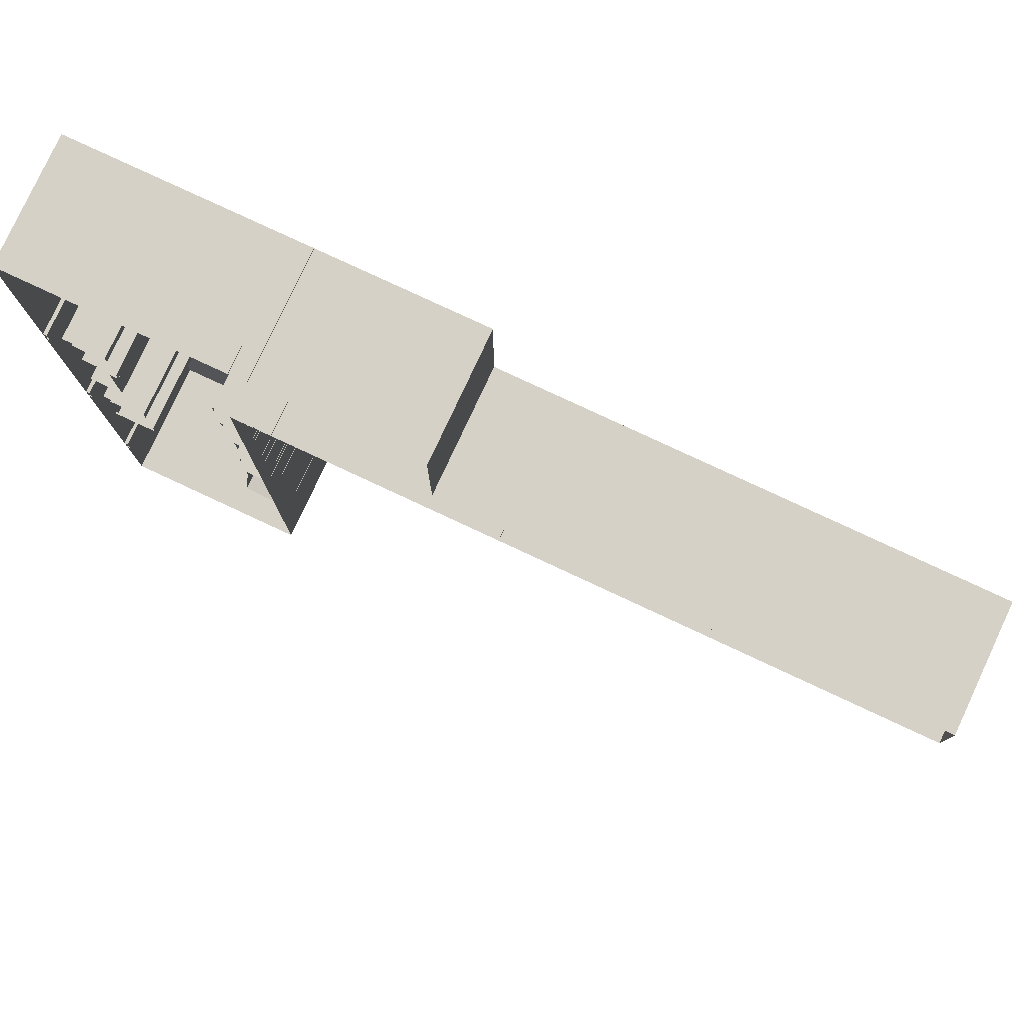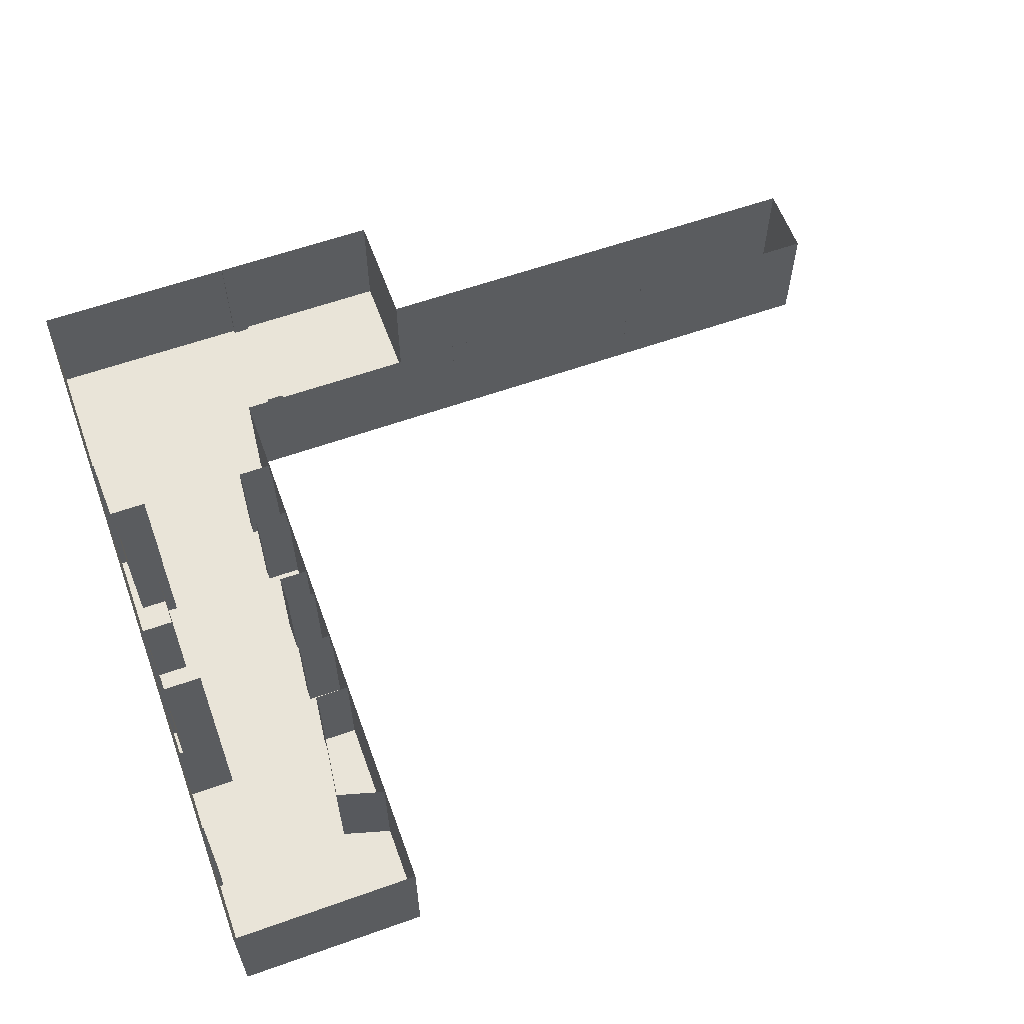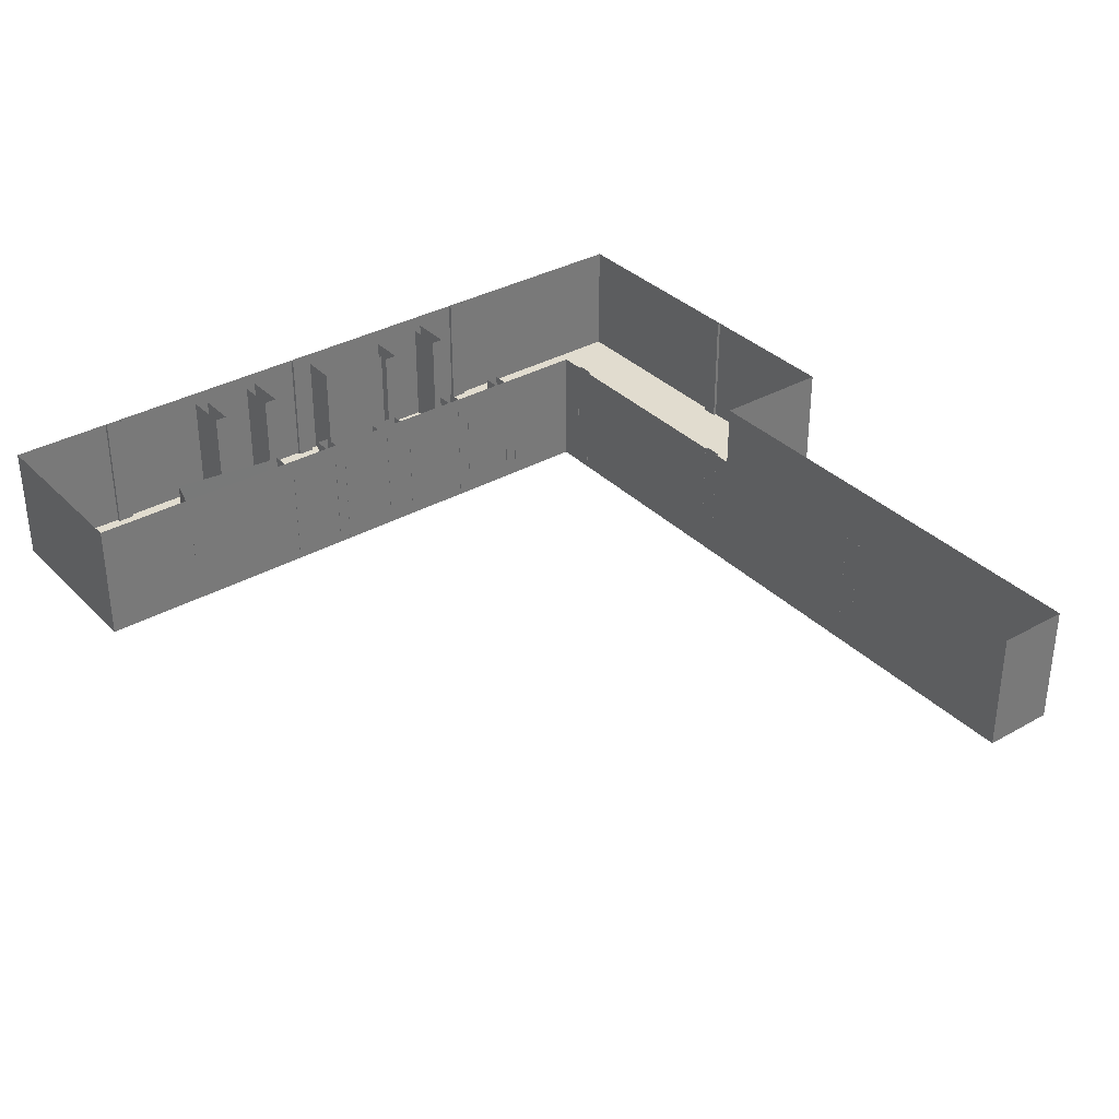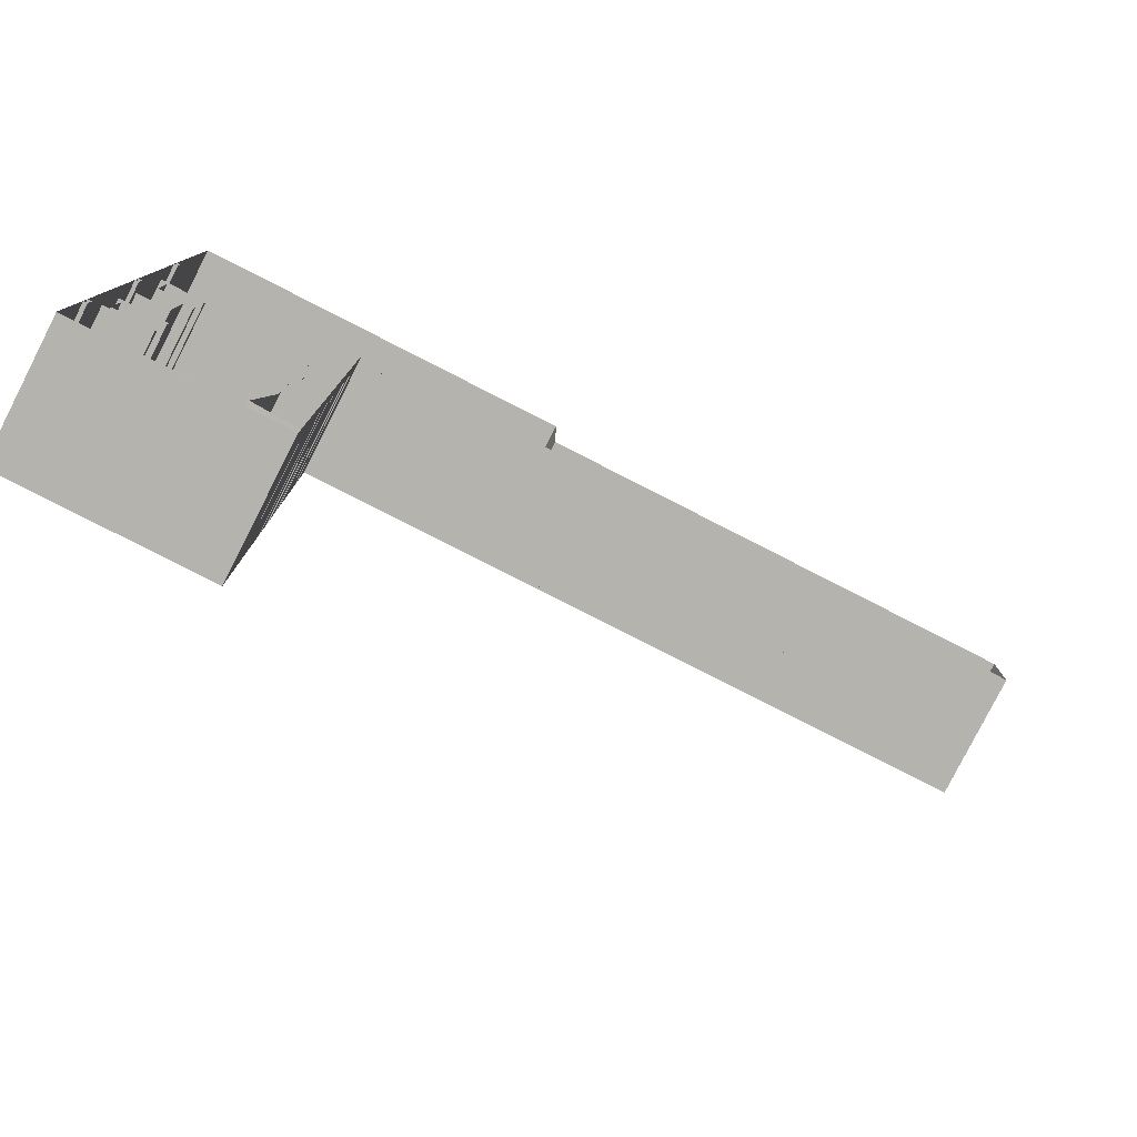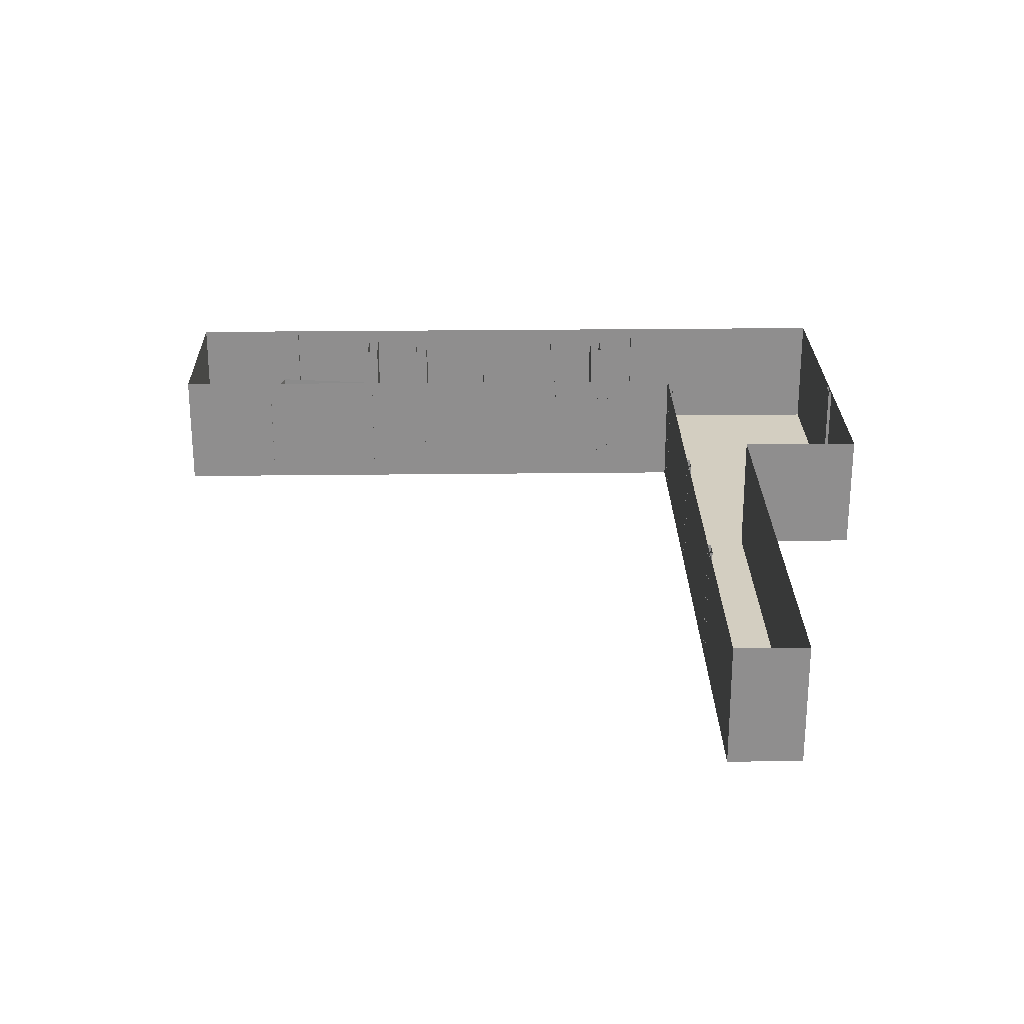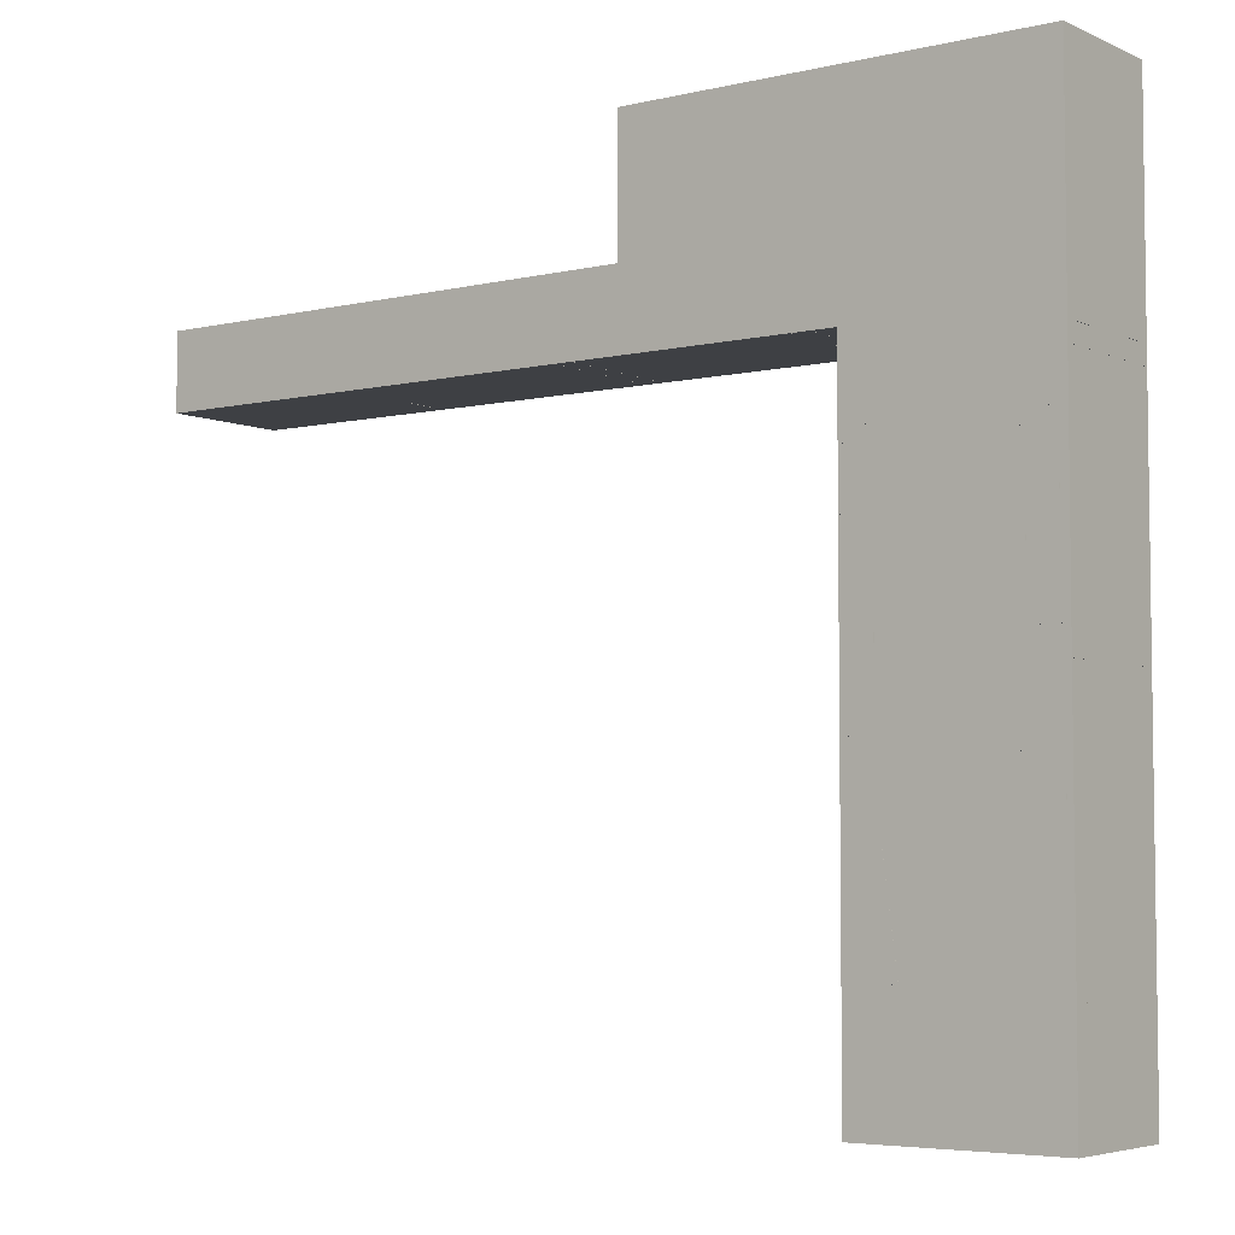
<metadata>
{"format":"obj","ext":"obj","renderer":"f3d","projection":"perspective","resolution":1024,"background":"white","views":[{"elev":79.3,"azim":-155.0,"up":"+Z"},{"elev":60.1,"azim":160.0,"up":"+Y"},{"elev":34.3,"azim":-127.3,"up":"+Y"},{"elev":-80.0,"azim":153.0,"up":"+Z"},{"elev":25.1,"azim":-91.1,"up":"+Y"},{"elev":-4.9,"azim":36.5,"up":"+Z"}]}
</metadata>
<code>
g Cam_Collision01
v -32.1 -0.000464 -1.757
v -32.1 13.03 -1.757
v -33.89 13.03 -1.757
v -33.89 -0.000464 -1.757
v -33.89 -0.000464 -1.757
v -33.89 13.03 -1.757
v -33.89 13.03 -2.073
v -33.89 -0.000464 -2.073
v -32.1 -0.000464 -2.073
v -32.1 13.03 -2.073
v -32.1 13.03 -1.757
v -32.1 -0.000464 -1.757
v -8.714 -0.000464 -1.757
v -8.714 13.03 -1.757
v -10.51 13.03 -1.757
v -10.51 -0.000464 -1.757
v -10.51 -0.000464 -1.757
v -10.51 13.03 -1.757
v -10.51 13.03 -2.073
v -10.51 -0.000464 -2.073
v -8.714 -0.000464 -2.073
v -8.714 13.03 -2.073
v -8.714 13.03 -1.757
v -8.714 -0.000464 -1.757
v 13.26 -0.000464 -3.644
v 13.26 13.03 -3.644
v 13.26 13.03 -5.44
v 13.26 -0.000464 -5.44
v 13.26 -0.000464 -5.44
v 13.26 13.03 -5.44
v 13.66 13.03 -5.44
v 13.66 -0.000464 -5.44
v 13.66 -0.000464 -3.644
v 13.66 13.03 -3.644
v 13.26 13.03 -3.644
v 13.26 -0.000464 -3.644
v 13.26 -0.000464 -26.8
v 13.26 13.03 -26.8
v 13.26 13.03 -28.59
v 13.26 -0.000464 -28.59
v 13.66 13.03 -26.8
v 13.66 -0.000464 -26.8
v 13.66 -0.000464 -28.59
v 13.66 13.03 -28.59
v 13.26 -0.000464 -28.59
v 13.26 13.03 -28.59
v 13.66 13.03 -28.59
v 13.66 -0.000464 -28.59
v 13.66 -0.000464 -26.8
v 13.66 13.03 -26.8
v 13.26 13.03 -26.8
v 13.26 -0.000464 -26.8
v 13.26 -0.000464 -51.71
v 13.26 13.03 -51.71
v 13.26 13.03 -53.51
v 13.26 -0.000464 -53.51
v 13.26 -0.000464 -53.51
v 13.26 13.03 -53.51
v 13.66 13.03 -53.51
v 13.66 -0.000464 -53.51
v 13.66 -0.000464 -51.71
v 13.66 13.03 -51.71
v 13.26 13.03 -51.71
v 13.26 -0.000464 -51.71
v -10.54 -0.000464 18.32
v -10.54 13.03 18.32
v -8.743 13.03 18.32
v -8.743 -0.000464 18.32
v -8.743 -0.000464 18.32
v -8.743 13.03 18.32
v -8.743 13.03 18.72
v -8.743 -0.000464 18.72
v -10.54 -0.000464 18.72
v -10.54 13.03 18.72
v -10.54 13.03 18.32
v -10.54 -0.000464 18.32
v 13.65 0 3.634
v -27.38 0 5.617
v -27.38 0 18.67
v 13.65 0 18.67
v -26.84 0 -2.067
v -6.238 0 -2.067
v 13.65 0 -2.318
v -6.238 0 -64.48
v 13.65 0 -64.48
v -26.84 0 -2.067
v -30.15 0 -2.067
v -29.51 0 5.617
v -27.38 0 5.617
v -30.15 0 -2.067
v -41.71 0 -2.067
v -41.71 0 5.617
v -29.51 0 5.617
v -41.71 0 -2.067
v -44.97 0 -2.067
v -44.97 0 5.617
v -41.71 0 5.617
v -44.97 0 -2.067
v -78.06 0 -2.067
v -78.06 0 5.617
v -44.97 0 5.617
v 13.65 0 18.67
v 13.65 13.03 18.67
v 13.65 13.03 3.634
v 13.65 0 3.634
v 13.65 0 -64.48
v 13.65 13.03 -64.48
v -6.238 13.03 -64.48
v -6.238 0 -64.48
v 13.65 0 -2.318
v 13.65 13.03 -2.318
v 13.65 13.03 -64.48
v 13.65 0 -64.48
v -6.238 0 -64.48
v -6.238 13.03 -64.48
v -6.238 13.03 -2.067
v -6.238 0 -2.067
v 13.65 13.03 18.67
v 13.65 0 18.67
v -27.38 0 18.67
v -27.38 13.03 18.67
v -6.238 0 -2.067
v -6.238 13.03 -2.067
v -26.84 13.03 -2.067
v -26.84 0 -2.067
v -27.38 0 5.617
v -27.38 13.03 5.617
v -27.38 13.03 18.67
v -27.38 0 18.67
v 13.65 0 3.634
v 13.65 13.03 3.634
v 13.65 13.03 -2.318
v 13.65 0 -2.318
v -29.51 0 5.617
v -29.51 13.03 5.617
v -27.38 13.03 5.617
v -27.38 0 5.617
v -26.84 0 -2.067
v -26.84 13.03 -2.067
v -30.15 13.03 -2.067
v -30.15 0 -2.067
v -41.71 0 5.617
v -41.71 13.03 5.617
v -29.51 13.03 5.617
v -29.51 0 5.617
v -30.15 0 -2.067
v -30.15 13.03 -2.067
v -41.71 13.03 -2.067
v -41.71 0 -2.067
v -44.97 0 5.617
v -44.97 13.03 5.617
v -41.71 13.03 5.617
v -41.71 0 5.617
v -41.71 0 -2.067
v -41.71 13.03 -2.067
v -44.97 13.03 -2.067
v -44.97 0 -2.067
v -78.06 0 5.617
v -78.06 13.03 5.617
v -44.97 13.03 5.617
v -44.97 0 5.617
v -44.97 0 -2.067
v -44.97 13.03 -2.067
v -78.06 13.03 -2.067
v -78.06 0 -2.067
v -78.06 0 -2.067
v -78.06 13.03 -2.067
v -78.06 13.03 5.617
v -78.06 0 5.617
v 13.65 -0.01221 -9.89
v 13.65 11.7 -9.89
v 8.958 11.7 -9.89
v 8.958 -0.01221 -9.89
v 13.65 11.7 -26.02
v 13.65 -0.01221 -26.02
v 9.998 -0.01221 -26.02
v 9.998 11.7 -26.02
v 9.998 -0.01221 -18.11
v 9.998 11.7 -18.11
v 9.998 11.7 -26.02
v 9.998 -0.01221 -26.02
v 13.65 -0.01221 -33.85
v 13.65 11.7 -33.85
v 8.828 11.7 -33.85
v 8.828 -0.01221 -33.85
v 13.65 11.7 -41.88
v 13.65 -0.01221 -41.88
v 8.828 -0.01221 -41.88
v 8.828 11.7 -41.88
v 8.828 -0.01221 -40.58
v 8.828 11.7 -40.58
v 8.828 11.7 -41.88
v 8.828 -0.01221 -41.88
v -6.264 -0.01221 -53.81
v -6.264 11.7 -53.81
v -1.214 11.7 -52.38
v -1.214 -0.01221 -52.38
v -6.264 11.7 -33.8
v -6.264 -0.01221 -33.8
v -2.579 -0.01221 -33.8
v -2.579 11.7 -33.8
v -1.214 -0.01221 -52.38
v -1.214 11.7 -52.38
v -2.579 11.7 -41.9
v -2.579 -0.01221 -41.9
v -2.579 11.7 -35.08
v -2.579 11.7 -33.8
v -2.579 -0.01221 -33.8
v -2.579 -0.01221 -35.08
v -6.264 -0.01221 -18.04
v -6.264 11.7 -18.04
v -2.636 11.7 -18.04
v -2.636 -0.01221 -18.04
v -6.264 11.7 -9.878
v -6.264 -0.01221 -9.878
v -2.636 -0.01221 -9.878
v -2.636 11.7 -9.878
v -2.636 -0.01221 -11.19
v -2.636 11.7 -11.19
v -2.636 11.7 -9.878
v -2.636 -0.01221 -9.878
v -6.264 -0.01221 -28.03
v -6.264 11.7 -28.03
v -3.112 11.7 -28.03
v -3.112 -0.01221 -28.03
v -6.264 11.7 -24.97
v -6.264 -0.01221 -24.97
v -3.112 -0.01221 -24.97
v -3.112 11.7 -24.97
v -3.112 -0.01221 -28.03
v -3.112 11.7 -28.03
v -3.112 11.7 -24.97
v -3.112 -0.01221 -24.97
v -2.579 11.7 -41.9
v -2.579 11.7 -40.59
v -2.579 -0.01221 -40.59
v -2.579 -0.01221 -41.9
v -6.28 11.7 -35.08
v -2.579 11.7 -35.08
v -2.579 -0.01221 -35.08
v -6.28 -0.01221 -35.08
v -2.579 11.7 -40.59
v -6.28 11.7 -40.59
v -6.28 -0.01221 -40.59
v -2.579 -0.01221 -40.59
v -2.636 -0.01221 -18.04
v -2.636 11.7 -18.04
v -2.636 11.7 -16.69
v -2.636 -0.01221 -16.69
v -6.274 -0.01221 -11.19
v -6.274 11.7 -11.19
v -2.636 11.7 -11.19
v -2.636 -0.01221 -11.19
v -2.636 -0.01221 -16.69
v -2.636 11.7 -16.69
v -6.274 11.7 -16.69
v -6.274 -0.01221 -16.69
v 8.958 -0.01221 -9.89
v 8.958 11.7 -9.89
v 8.958 11.7 -11.19
v 8.958 -0.01221 -11.19
v 12.83 -0.01221 -16.71
v 12.83 11.7 -16.71
v 8.989 11.7 -16.71
v 8.989 -0.01221 -16.71
v 12.83 -0.01221 -11.19
v 12.83 11.7 -11.19
v 12.83 11.7 -16.71
v 12.83 -0.01221 -16.71
v -55.05 -0.000464 -1.757
v -55.05 13.03 -1.757
v -56.84 13.03 -1.757
v -56.84 -0.000464 -1.757
v -56.84 -0.000464 -1.757
v -56.84 13.03 -1.757
v -56.84 13.03 -2.073
v -56.84 -0.000464 -2.073
v -55.05 -0.000464 -2.073
v -55.05 13.03 -2.073
v -55.05 13.03 -1.757
v -55.05 -0.000464 -1.757
v 8.958 -0.01221 -11.19
v 8.958 11.7 -11.19
v 12.83 11.7 -11.19
v 12.83 -0.01221 -11.19
v 8.989 -0.01221 -16.71
v 8.989 11.7 -16.71
v 8.989 11.7 -18.11
v 8.989 -0.01221 -18.11
v 8.989 -0.01221 -18.11
v 8.989 11.7 -18.11
v 9.998 11.7 -18.11
v 9.998 -0.01221 -18.11
v 8.828 -0.01221 -33.85
v 8.828 11.7 -33.85
v 8.828 11.7 -35.25
v 8.828 -0.01221 -35.25
v 13.08 -0.01221 -40.58
v 13.08 11.7 -40.58
v 8.828 11.7 -40.58
v 8.828 -0.01221 -40.58
v 13.08 -0.01221 -35.25
v 13.08 11.7 -35.25
v 13.08 11.7 -40.58
v 13.08 -0.01221 -40.58
v 8.828 -0.01221 -35.25
v 8.828 11.7 -35.25
v 13.08 11.7 -35.25
v 13.08 -0.01221 -35.25
f 1 2 3
f 1 3 4
f 5 6 7
f 5 7 8
f 9 10 11
f 9 11 12
f 13 14 15
f 13 15 16
f 17 18 19
f 17 19 20
f 21 22 23
f 21 23 24
f 25 26 27
f 25 27 28
f 29 30 31
f 29 31 32
f 33 34 35
f 33 35 36
f 37 38 39
f 37 39 40
f 41 42 43
f 41 43 44
f 45 46 47
f 45 47 48
f 49 50 51
f 49 51 52
f 53 54 55
f 53 55 56
f 57 58 59
f 57 59 60
f 61 62 63
f 61 63 64
f 65 66 67
f 65 67 68
f 69 70 71
f 69 71 72
f 73 74 75
f 73 75 76
f 77 78 79
f 77 79 80
f 81 78 77
f 82 81 77
f 77 83 82
f 83 84 82
f 83 85 84
f 86 87 88
f 86 88 89
f 90 91 92
f 90 92 93
f 94 95 96
f 94 96 97
f 98 99 100
f 98 100 101
f 102 103 104
f 102 104 105
f 106 107 108
f 106 108 109
f 110 111 112
f 110 112 113
f 114 115 116
f 114 116 117
f 118 119 120
f 118 120 121
f 122 123 124
f 122 124 125
f 126 127 128
f 126 128 129
f 130 131 132
f 130 132 133
f 134 135 136
f 134 136 137
f 138 139 140
f 138 140 141
f 142 143 144
f 142 144 145
f 146 147 148
f 146 148 149
f 150 151 152
f 150 152 153
f 154 155 156
f 154 156 157
f 158 159 160
f 158 160 161
f 162 163 164
f 162 164 165
f 166 167 168
f 166 168 169
f 170 171 172
f 170 172 173
f 174 175 176
f 174 176 177
f 178 179 180
f 178 180 181
f 182 183 184
f 182 184 185
f 186 187 188
f 186 188 189
f 190 191 192
f 190 192 193
f 194 195 196
f 194 196 197
f 198 199 200
f 198 200 201
f 202 203 204
f 202 204 205
f 206 207 208
f 206 208 209
f 210 211 212
f 210 212 213
f 214 215 216
f 214 216 217
f 218 219 220
f 218 220 221
f 222 223 224
f 222 224 225
f 226 227 228
f 226 228 229
f 230 231 232
f 230 232 233
f 234 235 236
f 234 236 237
f 238 239 240
f 238 240 241
f 242 243 244
f 242 244 245
f 246 247 248
f 246 248 249
f 250 251 252
f 250 252 253
f 254 255 256
f 254 256 257
f 258 259 260
f 258 260 261
f 262 263 264
f 262 264 265
f 266 267 268
f 266 268 269
f 270 271 272
f 270 272 273
f 274 275 276
f 274 276 277
f 278 279 280
f 278 280 281
f 282 283 284
f 282 284 285
f 286 287 288
f 286 288 289
f 290 291 292
f 290 292 293
f 294 295 296
f 294 296 297
f 298 299 300
f 298 300 301
f 302 303 304
f 302 304 305
f 306 307 308
f 306 308 309

</code>
